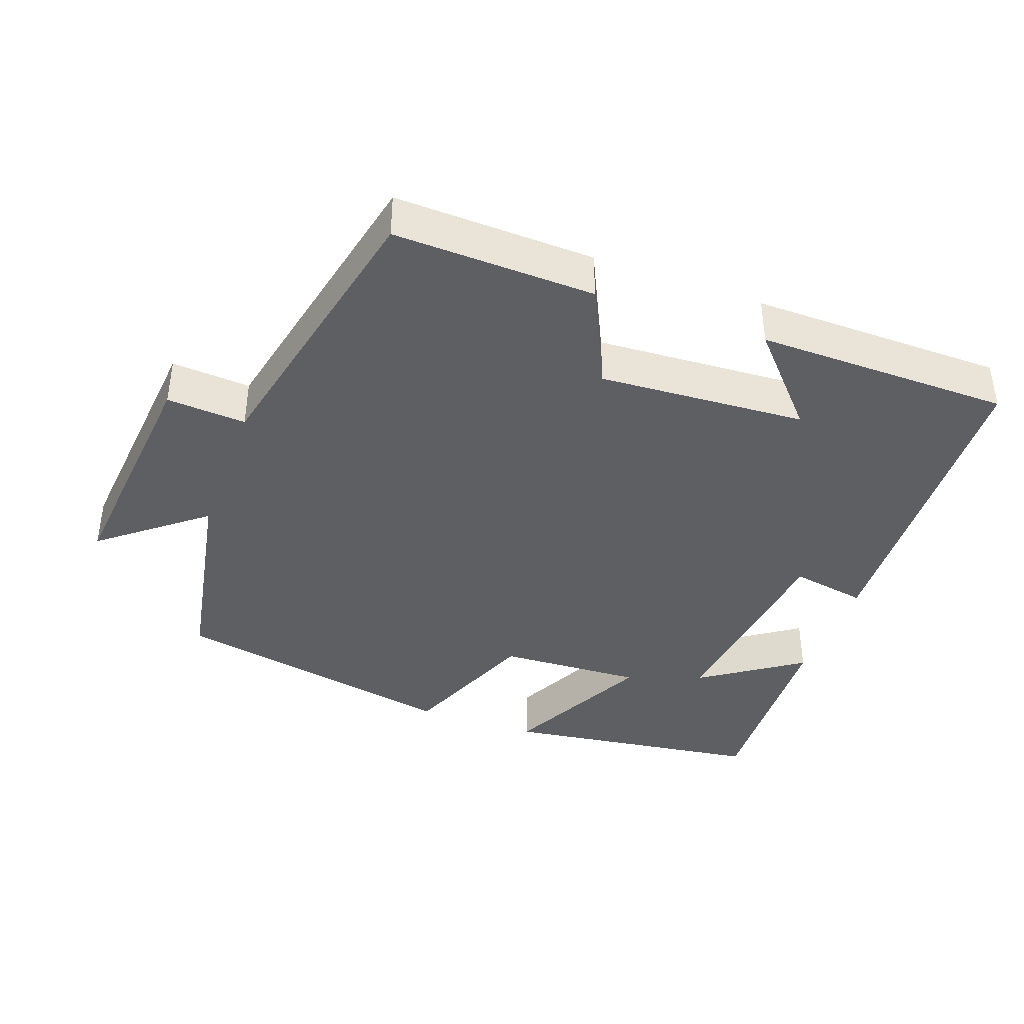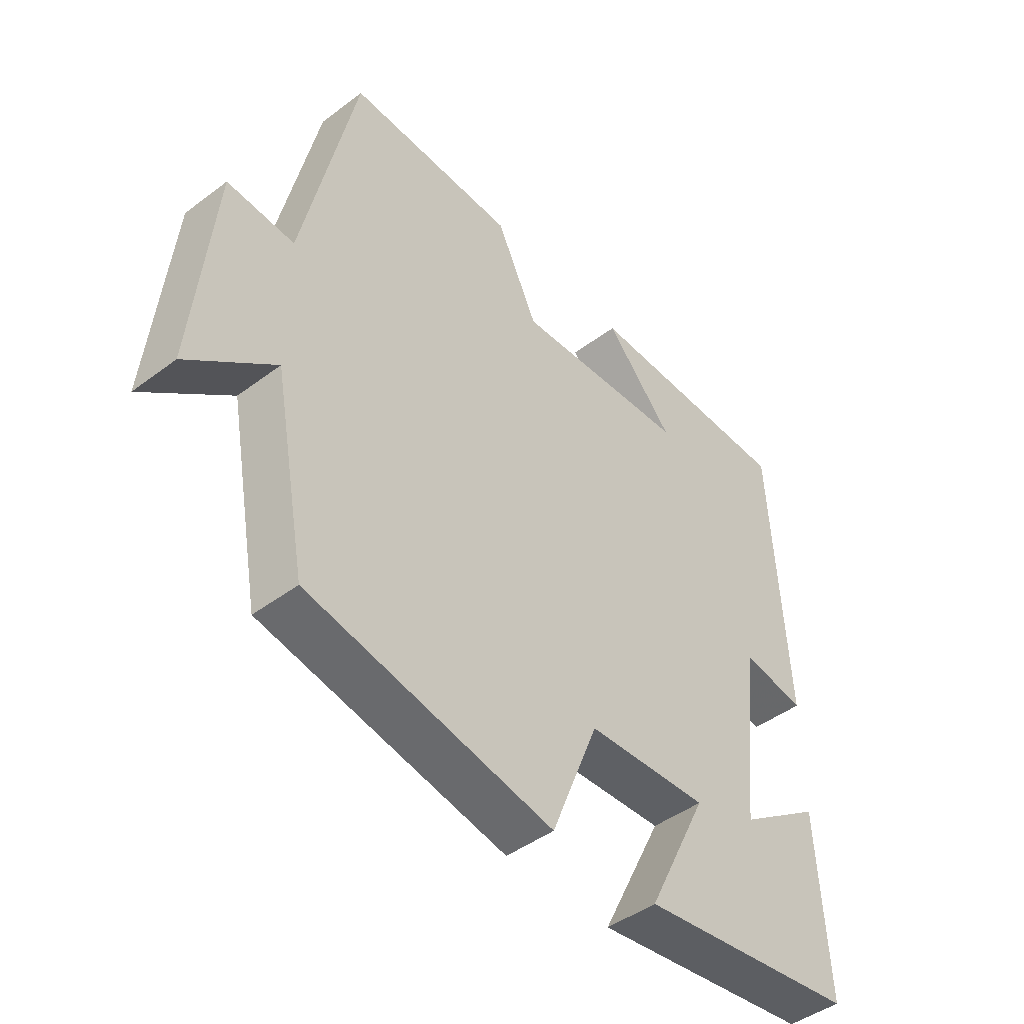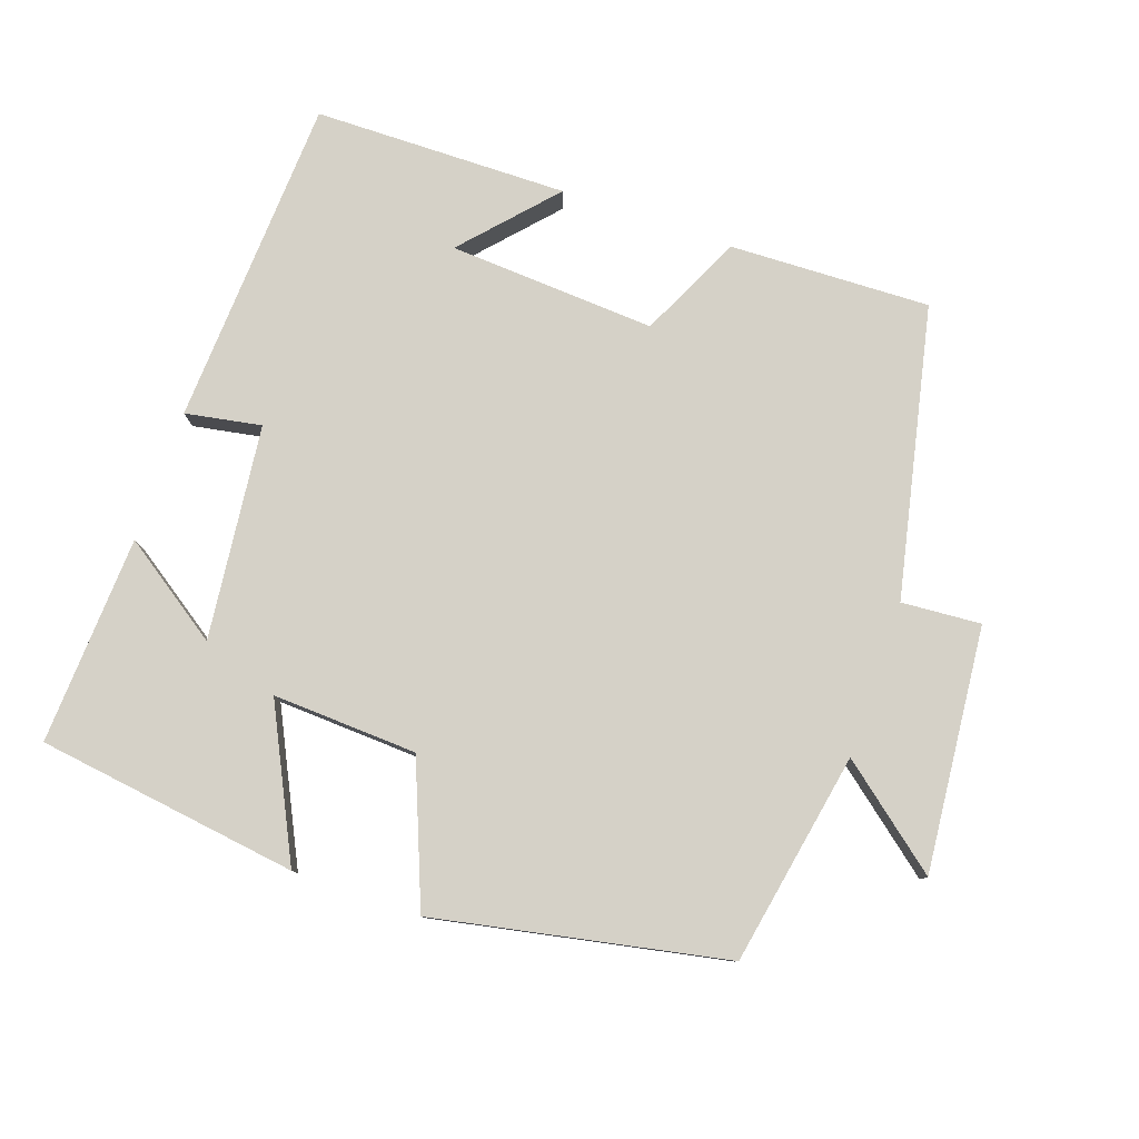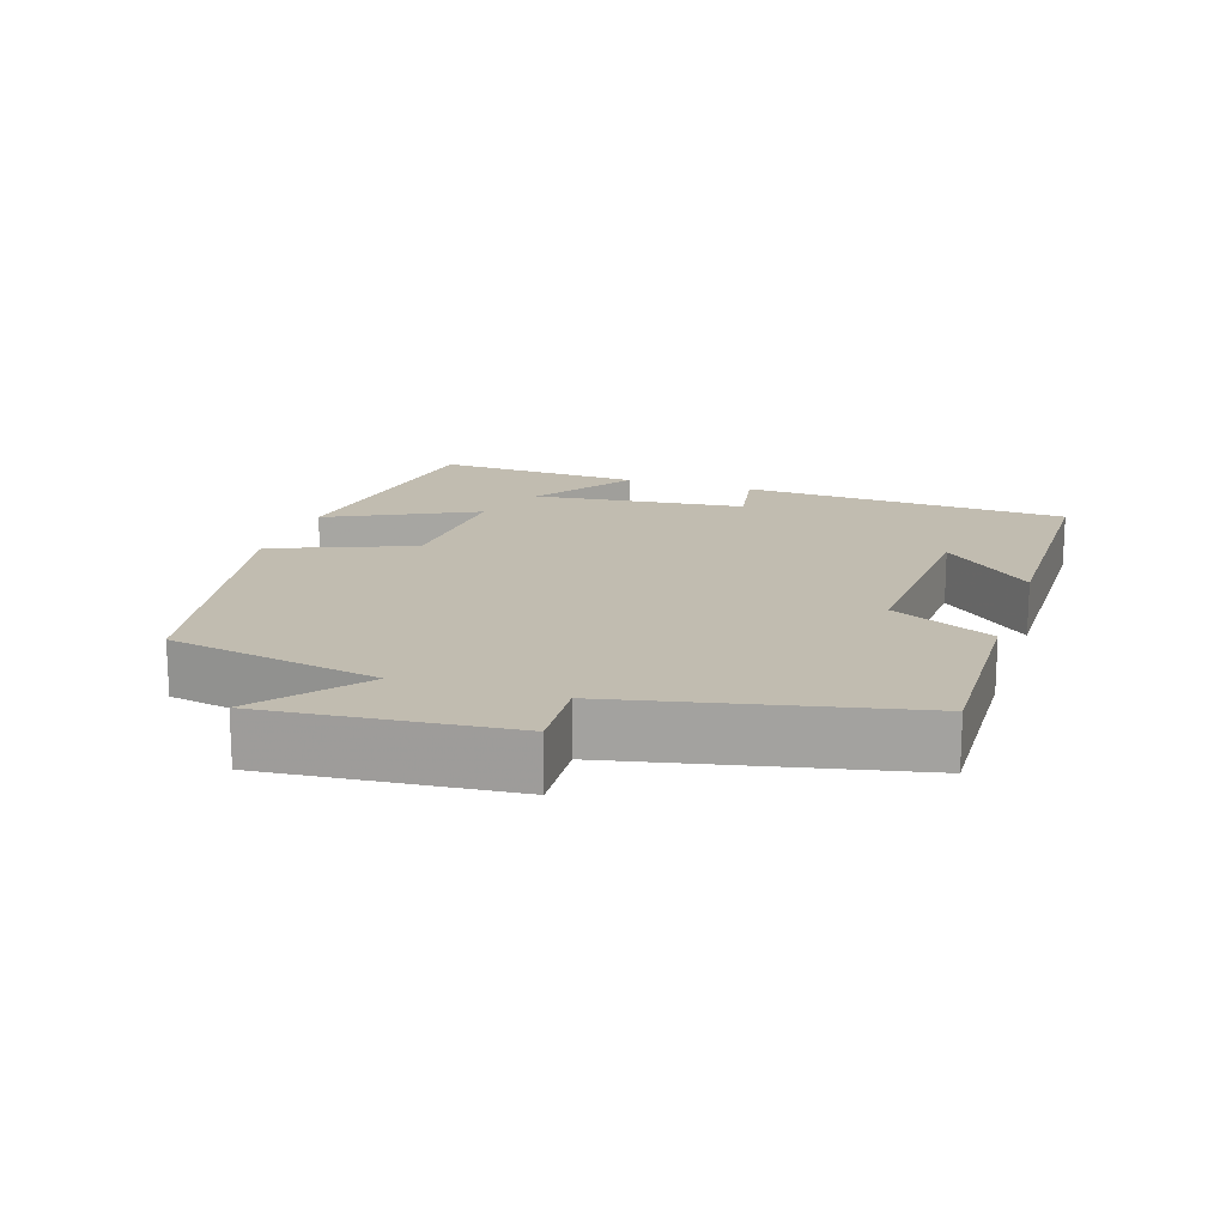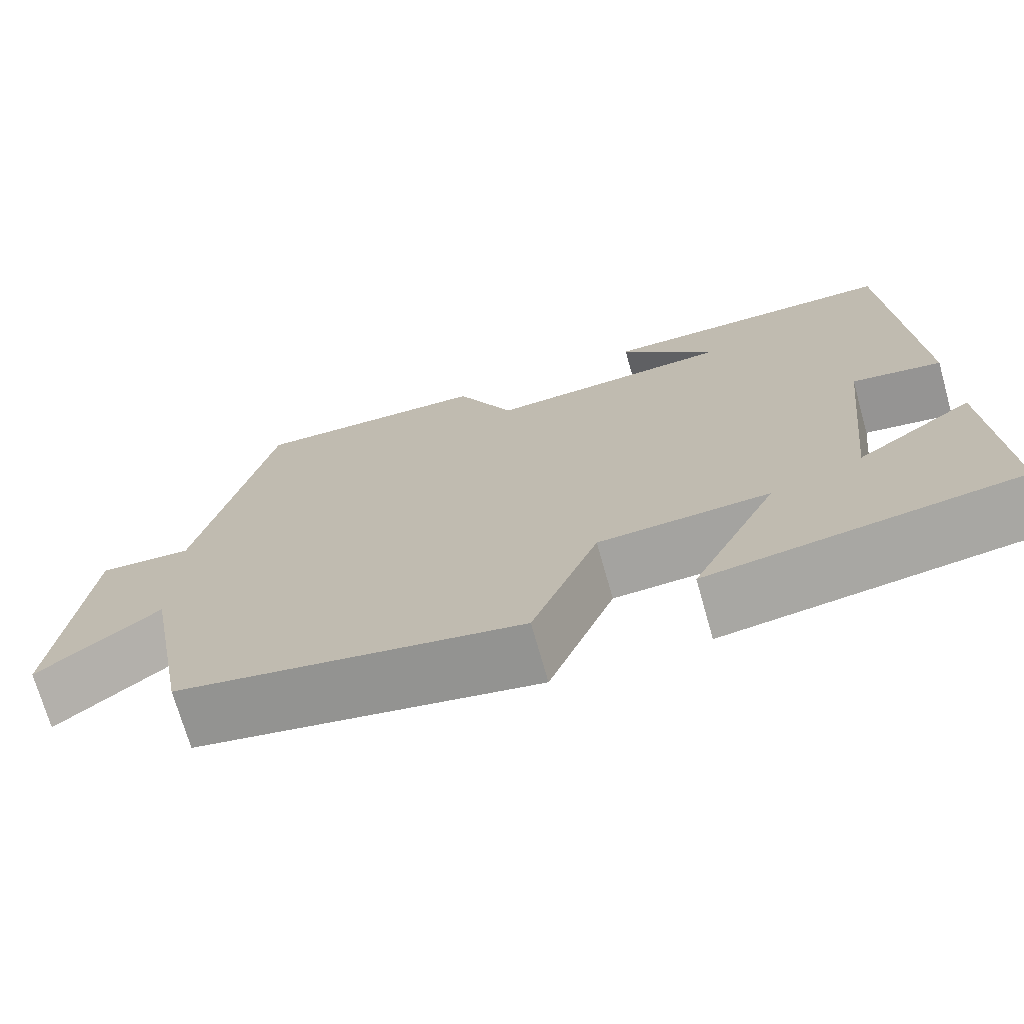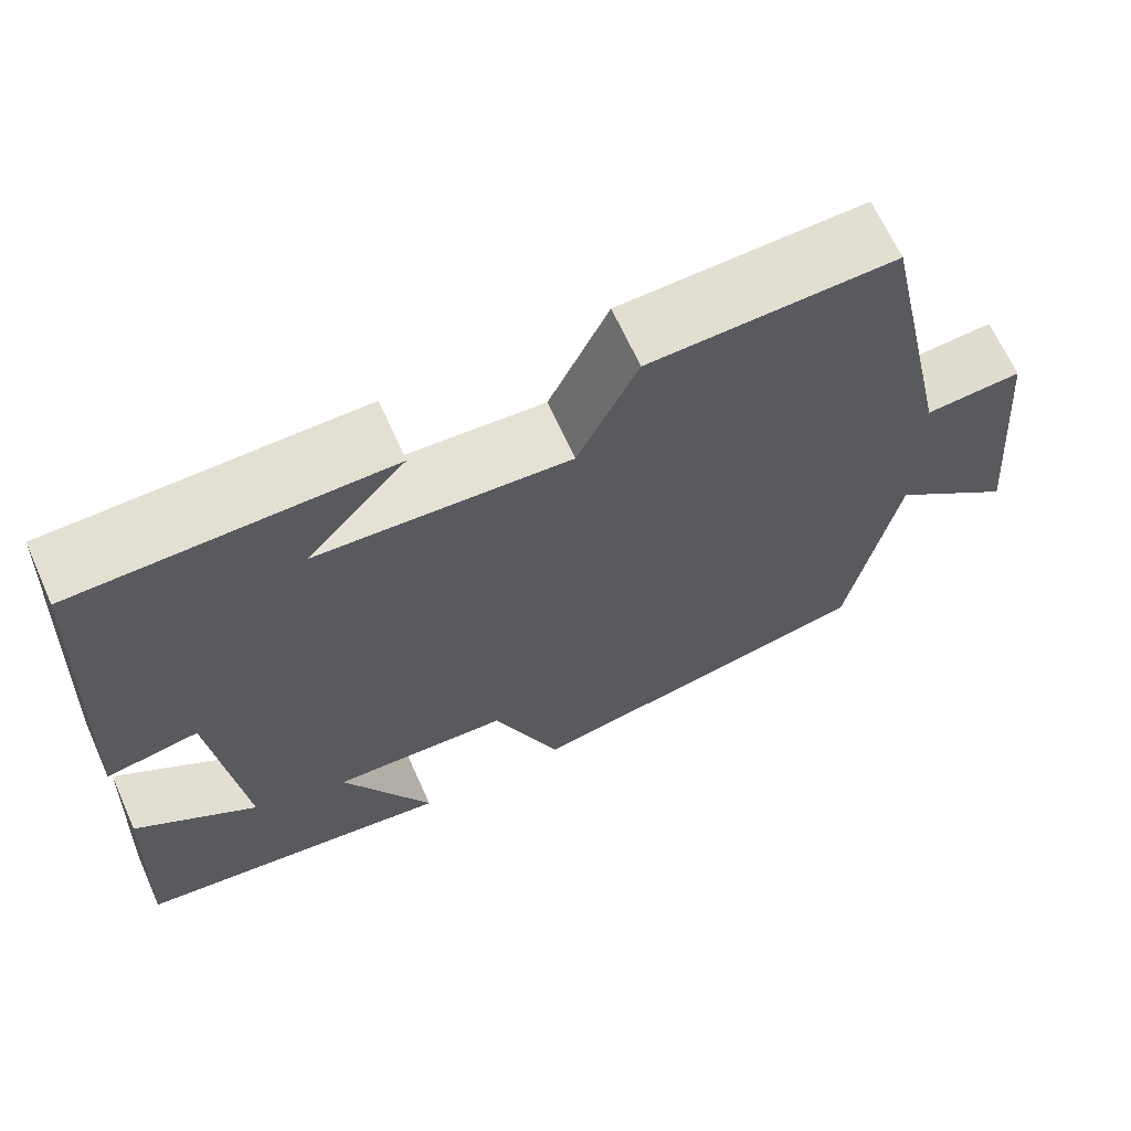
<metadata>
{"format":"obj","ext":"obj","renderer":"f3d","projection":"perspective","resolution":1024,"background":"white","views":[{"elev":-39.8,"azim":-20.0,"up":"+Y"},{"elev":-45.5,"azim":-49.1,"up":"+Z"},{"elev":79.4,"azim":-160.9,"up":"+Y"},{"elev":16.4,"azim":-71.8,"up":"+Y"},{"elev":-71.9,"azim":15.8,"up":"+Z"},{"elev":66.5,"azim":155.8,"up":"+Z"}]}
</metadata>
<code>
v 0.515 0.07 -0.449
v 0.146 0.07 -0.5
v 0.249 0.07 -0.291
v 0.045 0.07 -0.301
v -0.034 0.07 -0.5
v -0.444 0.07 -0.419
v -0.5 0.07 -0.119
v -0.644 0.07 -0.235
v -0.612 0.07 0.109
v -0.5 0.07 0.101
v -0.412 0.07 0.509
v -0.129 0.07 0.5
v -0.06 0.07 0.355
v 0.232 0.07 0.373
v 0.117 0.07 0.5
v 0.476 0.07 0.496
v 0.5 0.07 0.031
v 0.393 0.07 0.05
v 0.359 0.07 -0.252
v 0.5 0.07 -0.155
v 0.515 0 -0.449
v 0.146 0 -0.5
v 0.249 0 -0.291
v 0.045 0 -0.301
v -0.034 0 -0.5
v -0.444 0 -0.419
v -0.5 0 -0.119
v -0.644 0 -0.235
v -0.612 0 0.109
v -0.5 0 0.101
v -0.412 0 0.509
v -0.129 0 0.5
v -0.06 0 0.355
v 0.232 0 0.373
v 0.117 0 0.5
v 0.476 0 0.496
v 0.5 0 0.031
v 0.393 0 0.05
v 0.359 0 -0.252
v 0.5 0 -0.155
f 19 20 1 2
f 16 17 18
f 14 15 16
f 14 16 18
f 13 14 18 19
f 10 11 12 13
f 7 8 9 10
f 7 10 13
f 6 7 13
f 5 6 13
f 4 5 13
f 3 4 13 19
f 2 3 19
f 22 21 40 39
f 38 37 36
f 36 35 34
f 38 36 34
f 39 38 34 33
f 33 32 31 30
f 30 29 28 27
f 33 30 27
f 33 27 26
f 33 26 25
f 33 25 24
f 39 33 24 23
f 39 23 22
f 1 21 22 2
f 2 22 23 3
f 3 23 24 4
f 4 24 25 5
f 5 25 26 6
f 6 26 27 7
f 7 27 28 8
f 8 28 29 9
f 9 29 30 10
f 10 30 31 11
f 11 31 32 12
f 12 32 33 13
f 13 33 34 14
f 14 34 35 15
f 15 35 36 16
f 16 36 37 17
f 17 37 38 18
f 18 38 39 19
f 19 39 40 20
f 20 40 21 1

</code>
